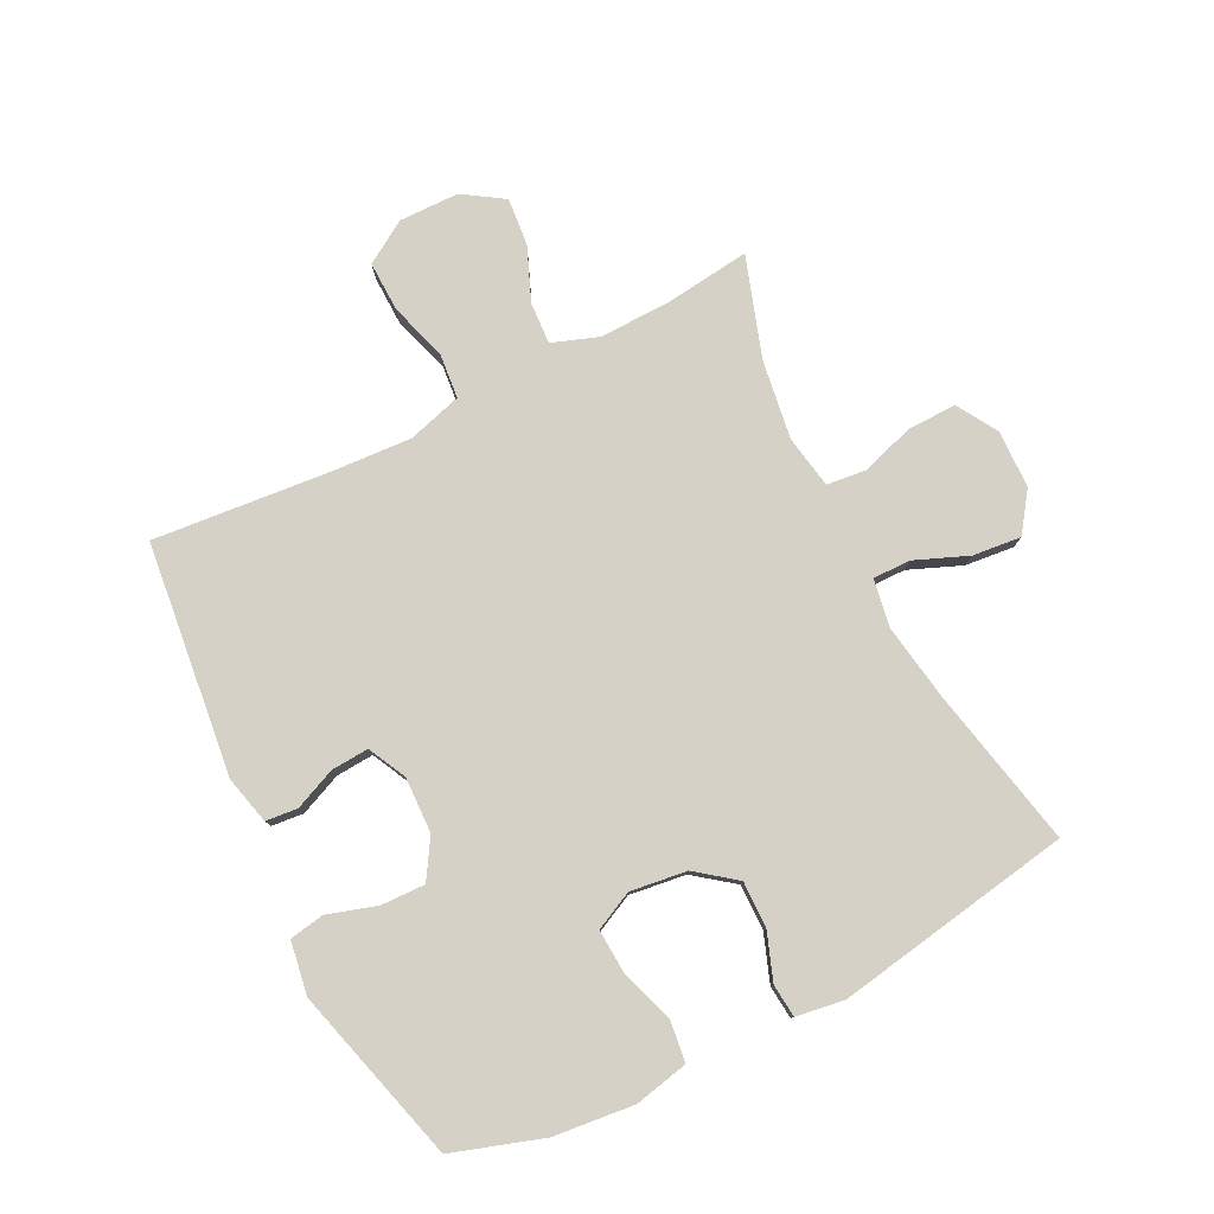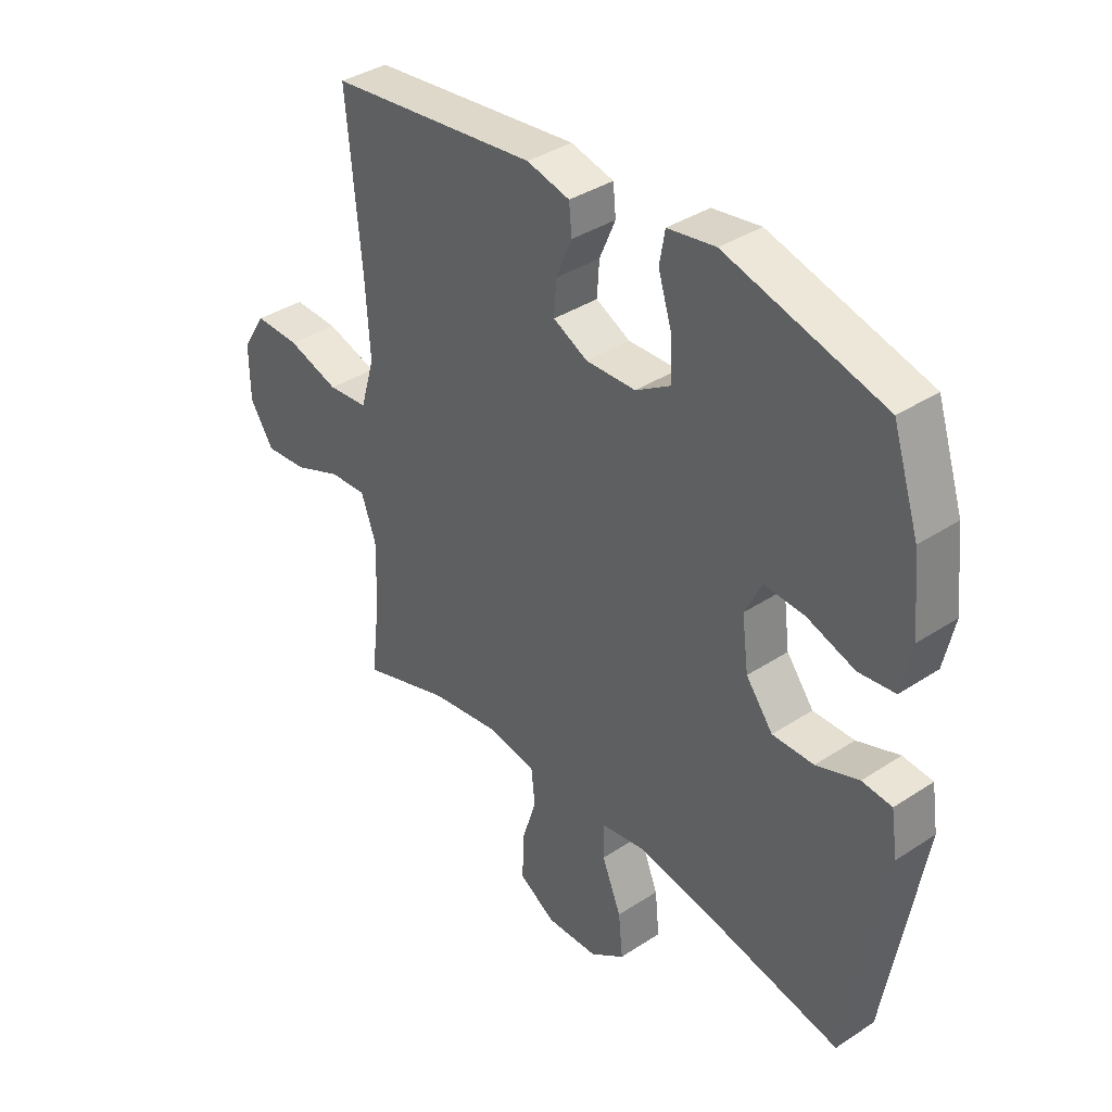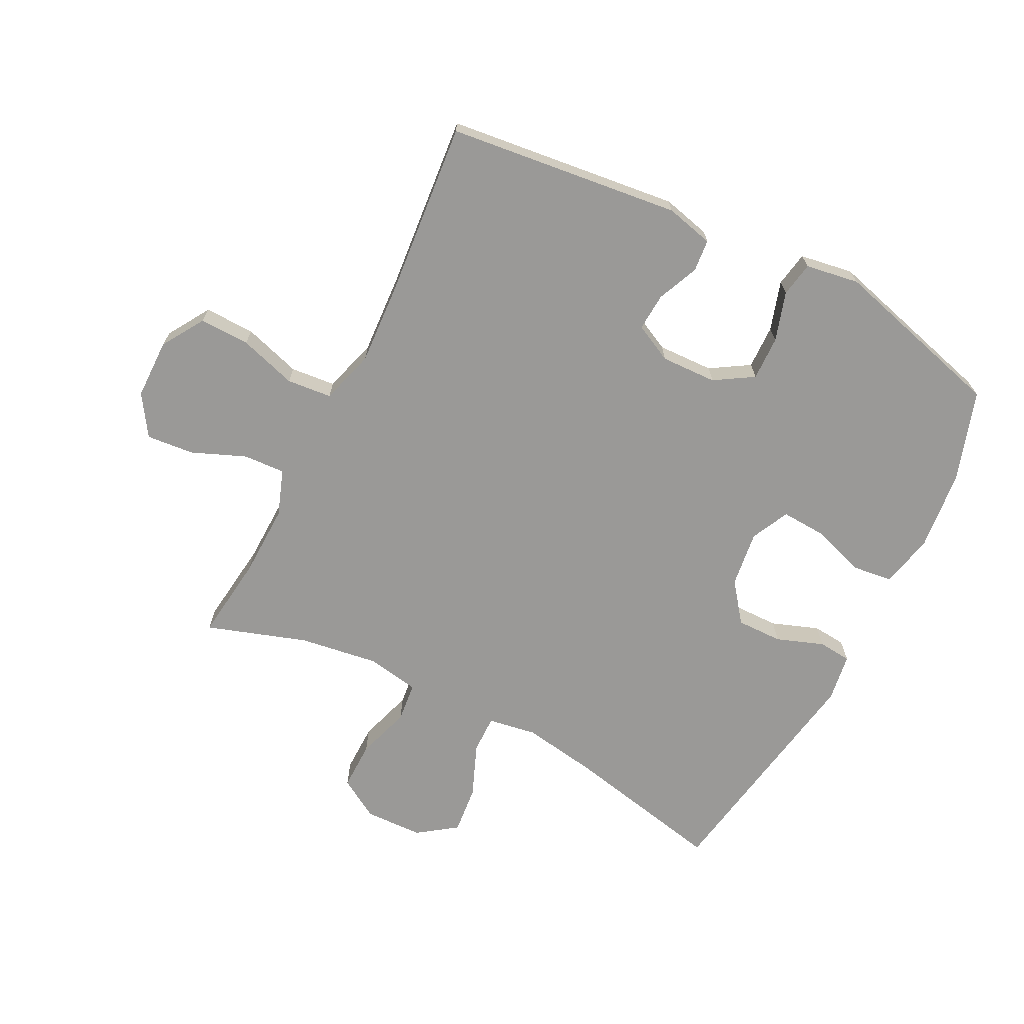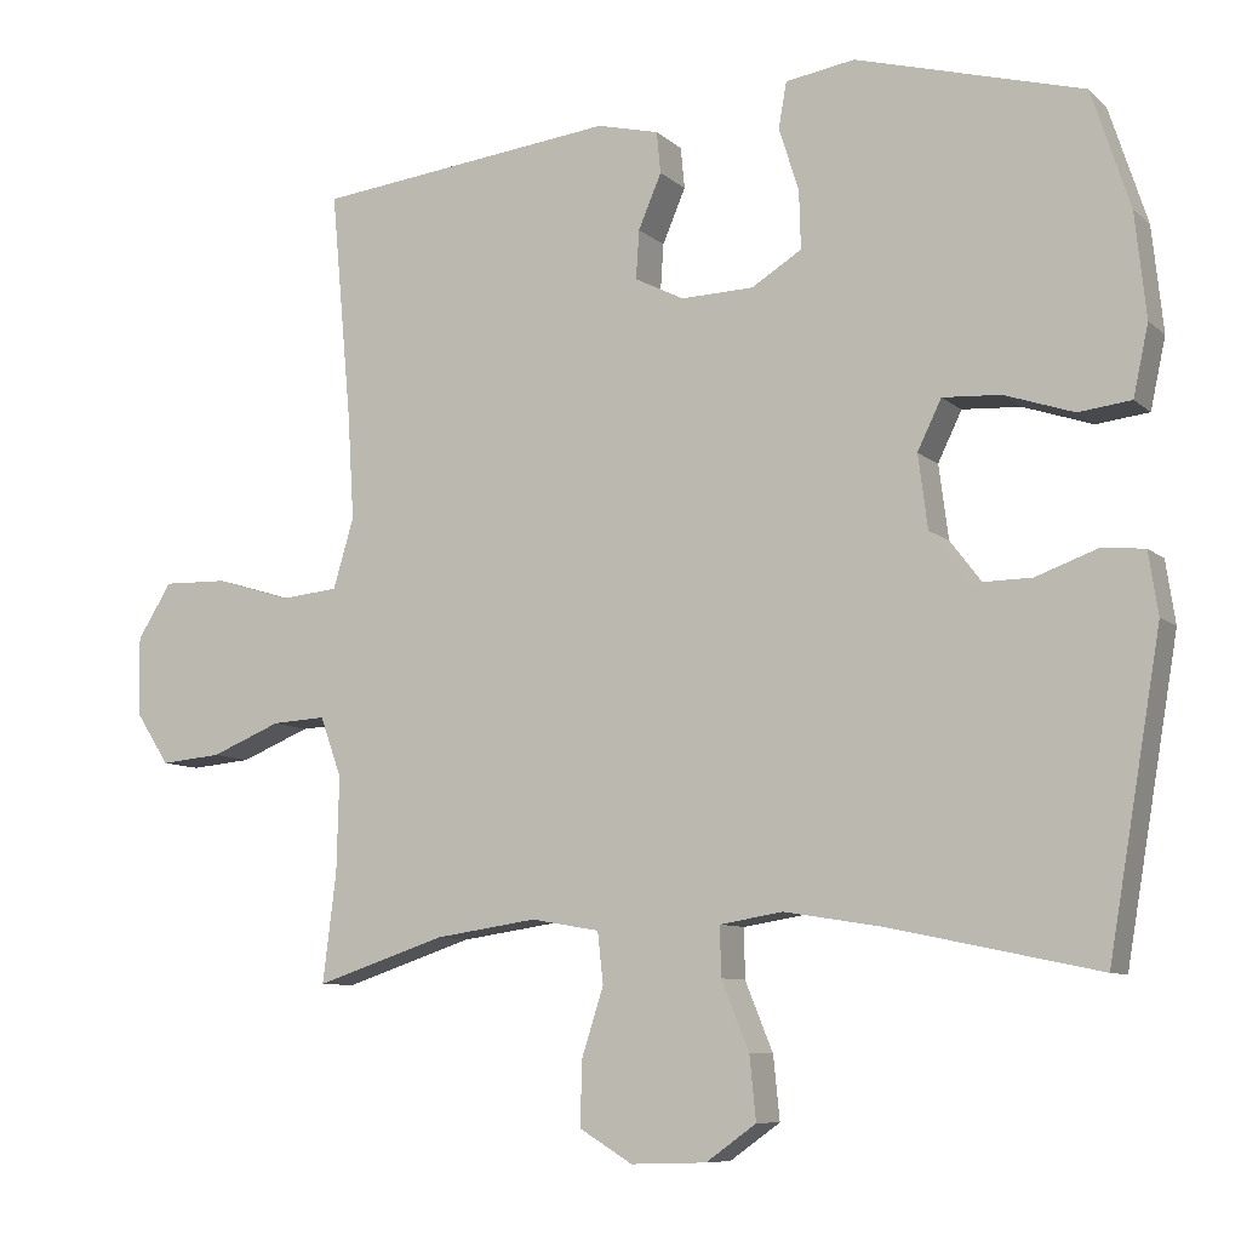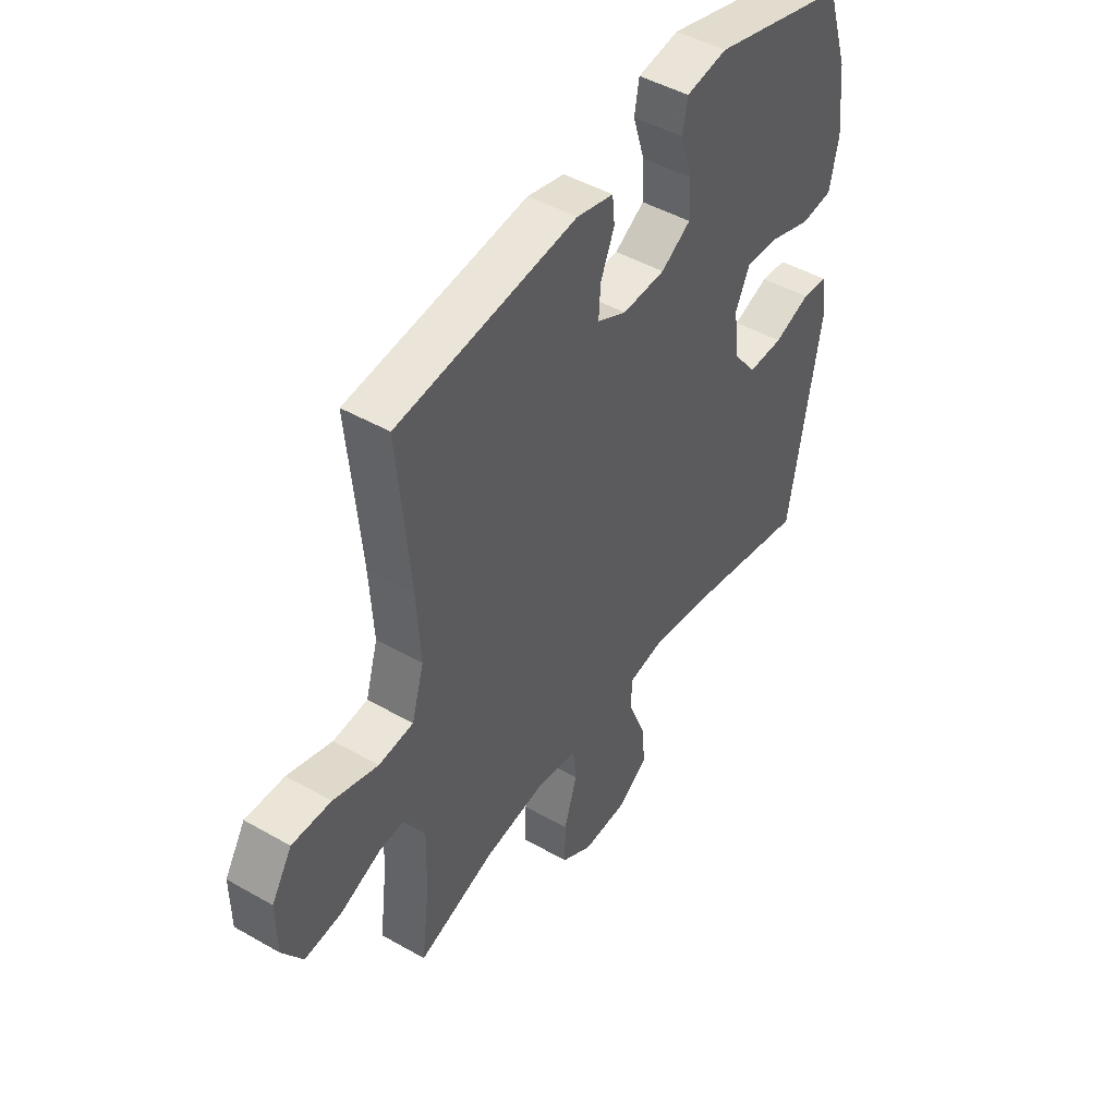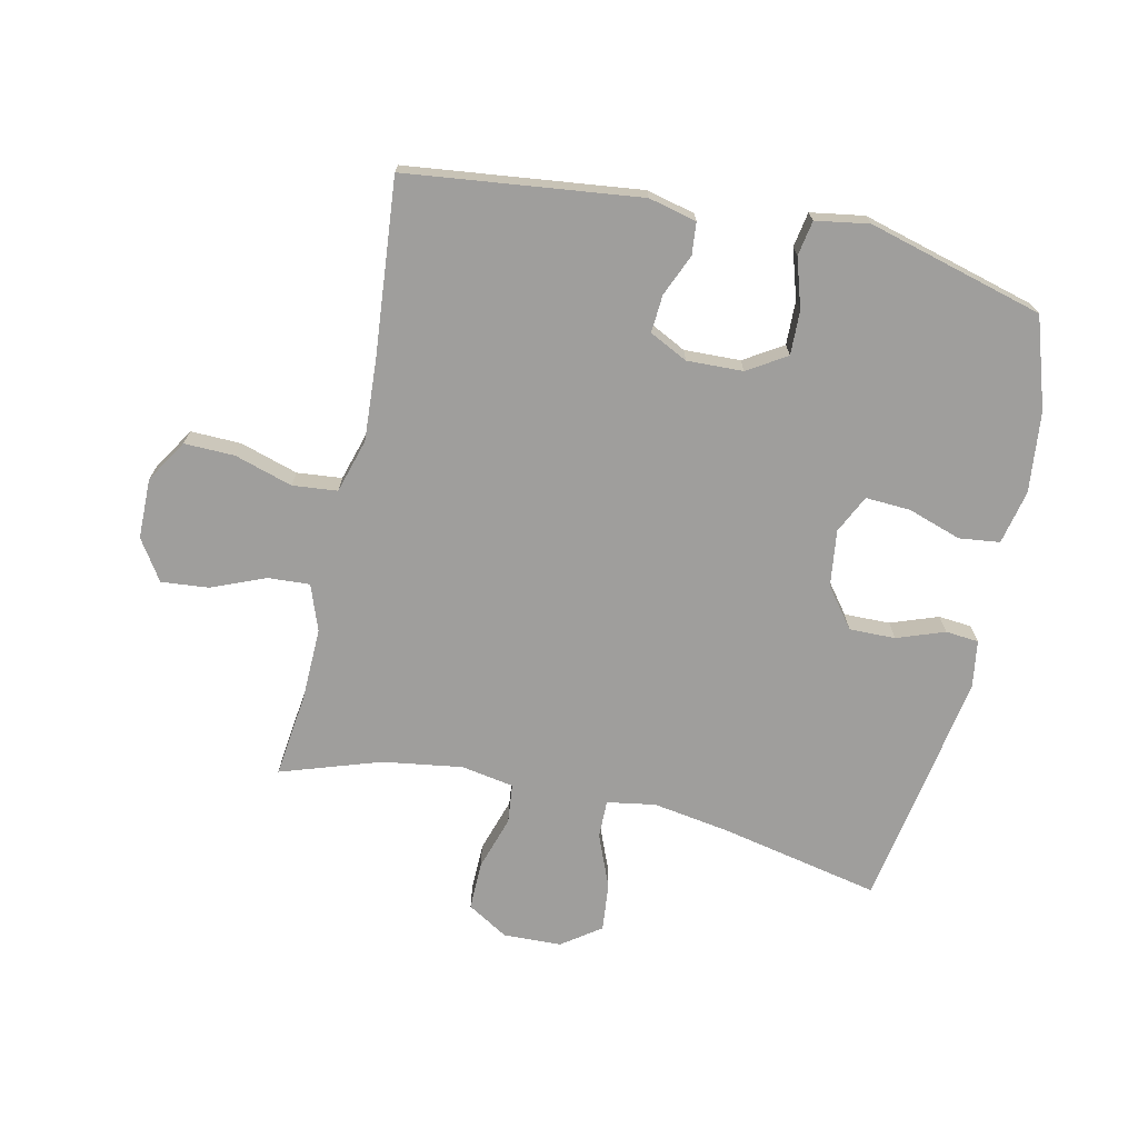
<metadata>
{"format":"obj","ext":"obj","renderer":"f3d","projection":"perspective","resolution":1024,"background":"white","views":[{"elev":79.1,"azim":63.3,"up":"+Y"},{"elev":37.6,"azim":50.0,"up":"+Z"},{"elev":-69.0,"azim":-26.9,"up":"+Y"},{"elev":-8.5,"azim":25.8,"up":"+Z"},{"elev":46.5,"azim":-56.9,"up":"+Z"},{"elev":-71.0,"azim":-12.4,"up":"+Y"}]}
</metadata>
<code>
v -0.5 0.07 0.5
v -0.121 0.07 0.544
v -0.043 0.07 0.525
v -0.038 0.07 0.473
v -0.067 0.07 0.405
v -0.071 0.07 0.344
v -0.009 0.07 0.313
v 0.082 0.07 0.316
v 0.145 0.07 0.355
v 0.143 0.07 0.427
v 0.118 0.07 0.507
v 0.128 0.07 0.564
v 0.215 0.07 0.578
v 0.5 0.07 0.5
v 0.548 0.07 0.353
v 0.562 0.07 0.222
v 0.543 0.07 0.134
v 0.477 0.07 0.126
v 0.39 0.07 0.155
v 0.317 0.07 0.159
v 0.287 0.07 0.097
v 0.299 0.07 0.005
v 0.348 0.07 -0.059
v 0.423 0.07 -0.058
v 0.5 0.07 -0.03
v 0.554 0.07 -0.035
v 0.566 0.07 -0.113
v 0.5 0.07 -0.5
v 0.239 0.07 -0.445
v 0.115 0.07 -0.425
v 0.036 0.07 -0.438
v 0.037 0.07 -0.5
v 0.072 0.07 -0.586
v 0.08 0.07 -0.665
v 0.017 0.07 -0.71
v -0.078 0.07 -0.713
v -0.144 0.07 -0.673
v -0.143 0.07 -0.594
v -0.115 0.07 -0.506
v -0.122 0.07 -0.442
v -0.208 0.07 -0.427
v -0.337 0.07 -0.446
v -0.5 0.07 -0.5
v -0.483 0.07 -0.363
v -0.48 0.07 -0.244
v -0.507 0.07 -0.169
v -0.575 0.07 -0.173
v -0.663 0.07 -0.209
v -0.74 0.07 -0.216
v -0.783 0.07 -0.15
v -0.784 0.07 -0.052
v -0.741 0.07 0.017
v -0.659 0.07 0.015
v -0.565 0.07 -0.014
v -0.492 0.07 -0.007
v -0.466 0.07 0.081
v -0.474 0.07 0.214
v -0.5 0 0.5
v -0.121 0 0.544
v -0.043 0 0.525
v -0.038 0 0.473
v -0.067 0 0.405
v -0.071 0 0.344
v -0.009 0 0.313
v 0.082 0 0.316
v 0.145 0 0.355
v 0.143 0 0.427
v 0.118 0 0.507
v 0.128 0 0.564
v 0.215 0 0.578
v 0.5 0 0.5
v 0.548 0 0.353
v 0.562 0 0.222
v 0.543 0 0.134
v 0.477 0 0.126
v 0.39 0 0.155
v 0.317 0 0.159
v 0.287 0 0.097
v 0.299 0 0.005
v 0.348 0 -0.059
v 0.423 0 -0.058
v 0.5 0 -0.03
v 0.554 0 -0.035
v 0.566 0 -0.113
v 0.5 0 -0.5
v 0.239 0 -0.445
v 0.115 0 -0.425
v 0.036 0 -0.438
v 0.037 0 -0.5
v 0.072 0 -0.586
v 0.08 0 -0.665
v 0.017 0 -0.71
v -0.078 0 -0.713
v -0.144 0 -0.673
v -0.143 0 -0.594
v -0.115 0 -0.506
v -0.122 0 -0.442
v -0.208 0 -0.427
v -0.337 0 -0.446
v -0.5 0 -0.5
v -0.483 0 -0.363
v -0.48 0 -0.244
v -0.507 0 -0.169
v -0.575 0 -0.173
v -0.663 0 -0.209
v -0.74 0 -0.216
v -0.783 0 -0.15
v -0.784 0 -0.052
v -0.741 0 0.017
v -0.659 0 0.015
v -0.565 0 -0.014
v -0.492 0 -0.007
v -0.466 0 0.081
v -0.474 0 0.214
f 51 52 53 54
f 51 54 55
f 50 51 55
f 47 48 49 50
f 46 47 50 55
f 45 46 55 56
f 42 43 44
f 41 42 44 45
f 40 41 45 56
f 36 37 38 39
f 36 39 40
f 35 36 40
f 32 33 34 35
f 31 32 35 40
f 30 31 40 56
f 26 27 28 29
f 24 25 26 29
f 23 24 29 30
f 22 23 30 56
f 16 17 18 19
f 16 19 20
f 15 16 20
f 14 15 20
f 13 14 20
f 10 11 12 13
f 9 10 13 20
f 8 9 20 21
f 2 3 4 5
f 57 1 2 5
f 57 5 6
f 56 57 6 7
f 21 22 56
f 7 8 21 56
f 111 110 109 108
f 112 111 108
f 112 108 107
f 107 106 105 104
f 112 107 104 103
f 113 112 103 102
f 101 100 99
f 102 101 99 98
f 113 102 98 97
f 96 95 94 93
f 97 96 93
f 97 93 92
f 92 91 90 89
f 97 92 89 88
f 113 97 88 87
f 86 85 84 83
f 86 83 82 81
f 87 86 81 80
f 113 87 80 79
f 76 75 74 73
f 77 76 73
f 77 73 72
f 77 72 71
f 77 71 70
f 70 69 68 67
f 77 70 67 66
f 78 77 66 65
f 62 61 60 59
f 62 59 58 114
f 63 62 114
f 64 63 114 113
f 113 79 78
f 113 78 65 64
f 1 58 59 2
f 2 59 60 3
f 3 60 61 4
f 4 61 62 5
f 5 62 63 6
f 6 63 64 7
f 7 64 65 8
f 8 65 66 9
f 9 66 67 10
f 10 67 68 11
f 11 68 69 12
f 12 69 70 13
f 13 70 71 14
f 14 71 72 15
f 15 72 73 16
f 16 73 74 17
f 17 74 75 18
f 18 75 76 19
f 19 76 77 20
f 20 77 78 21
f 21 78 79 22
f 22 79 80 23
f 23 80 81 24
f 24 81 82 25
f 25 82 83 26
f 26 83 84 27
f 27 84 85 28
f 28 85 86 29
f 29 86 87 30
f 30 87 88 31
f 31 88 89 32
f 32 89 90 33
f 33 90 91 34
f 34 91 92 35
f 35 92 93 36
f 36 93 94 37
f 37 94 95 38
f 38 95 96 39
f 39 96 97 40
f 40 97 98 41
f 41 98 99 42
f 42 99 100 43
f 43 100 101 44
f 44 101 102 45
f 45 102 103 46
f 46 103 104 47
f 47 104 105 48
f 48 105 106 49
f 49 106 107 50
f 50 107 108 51
f 51 108 109 52
f 52 109 110 53
f 53 110 111 54
f 54 111 112 55
f 55 112 113 56
f 56 113 114 57
f 57 114 58 1

</code>
